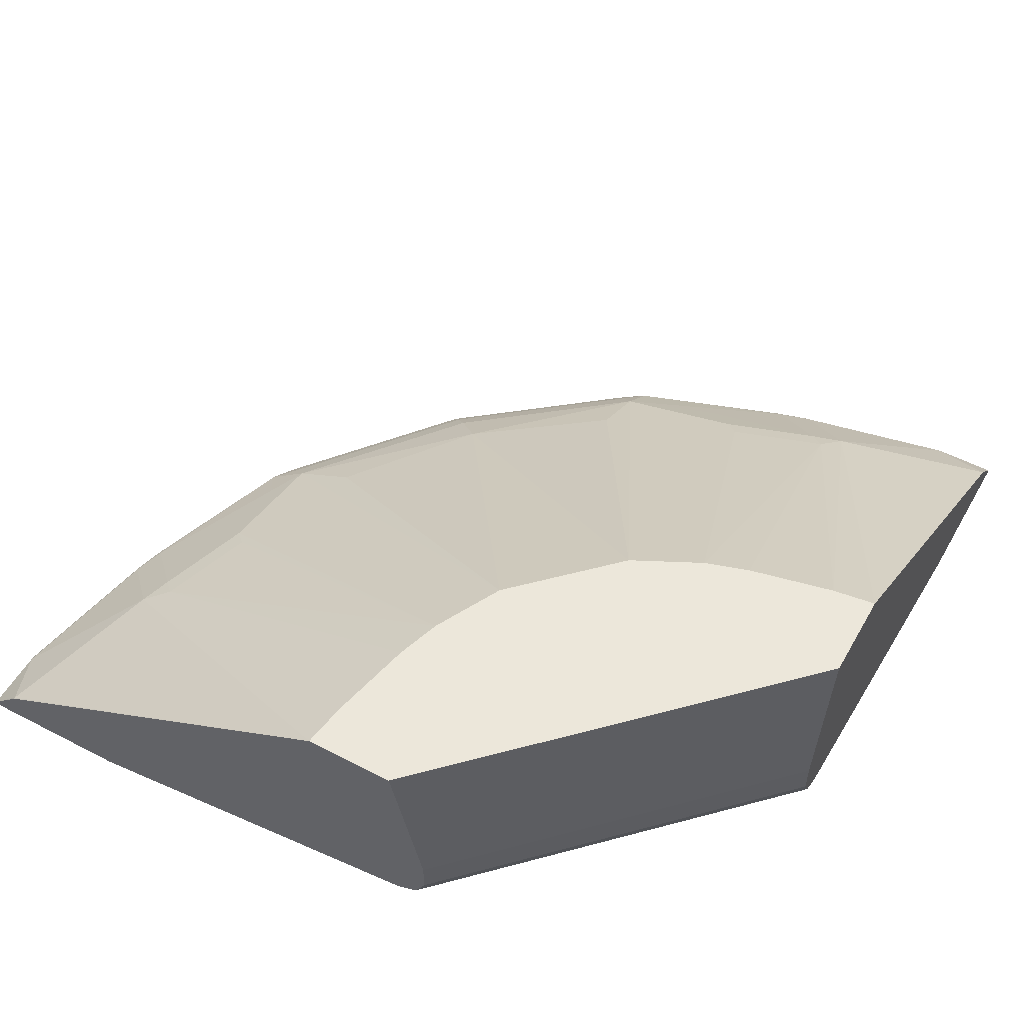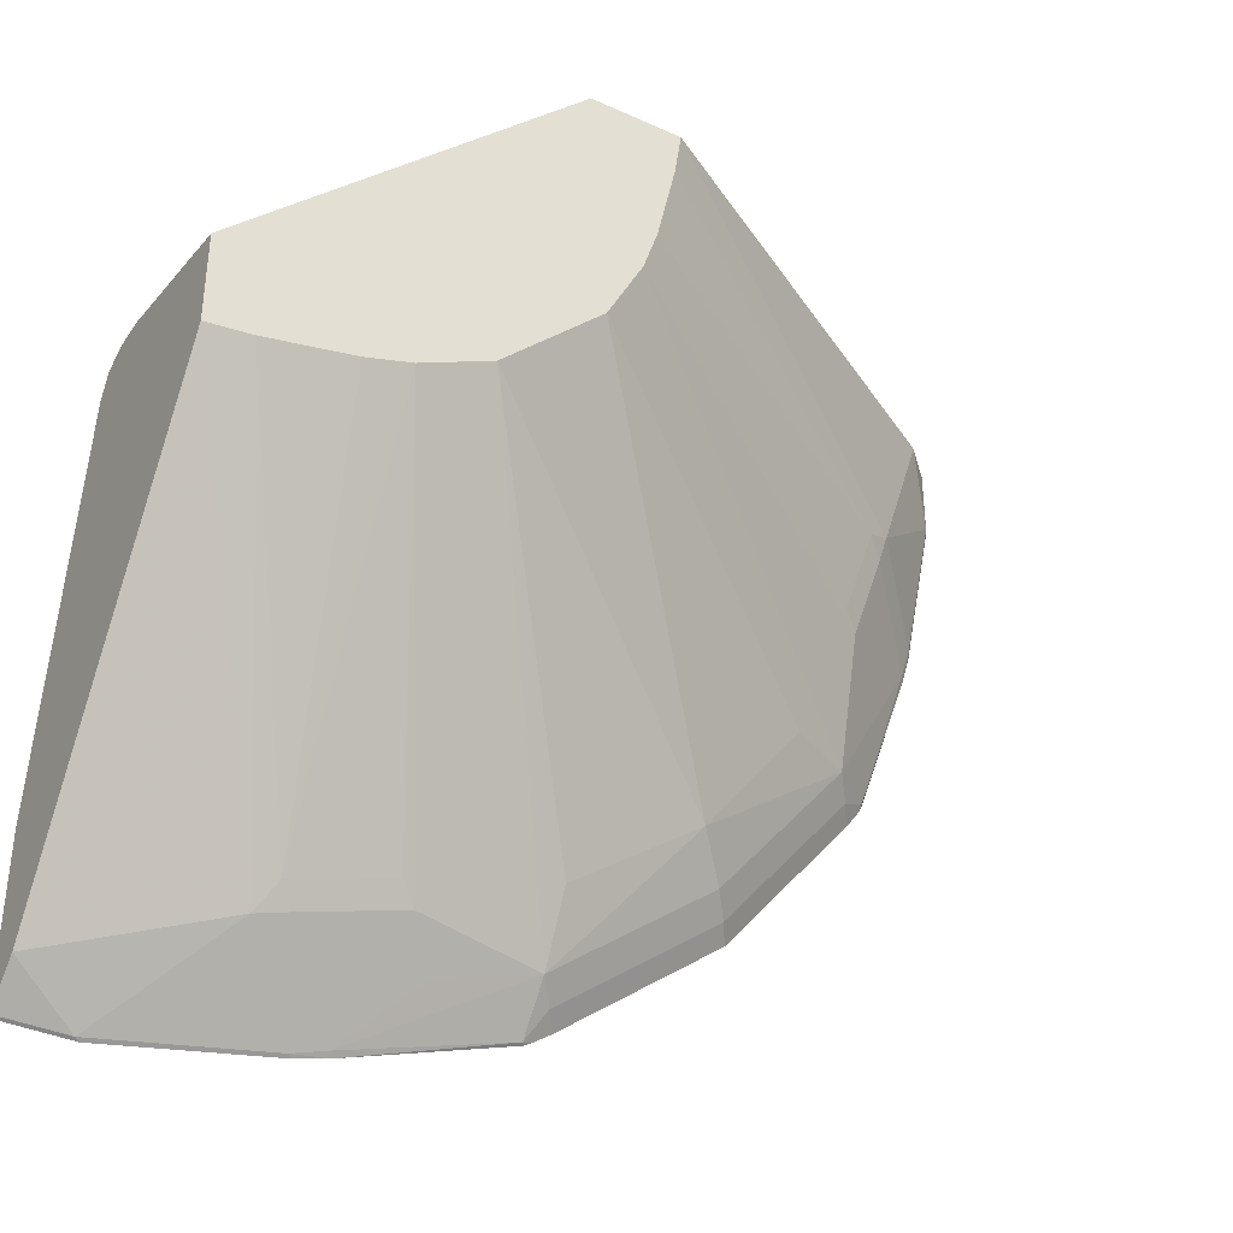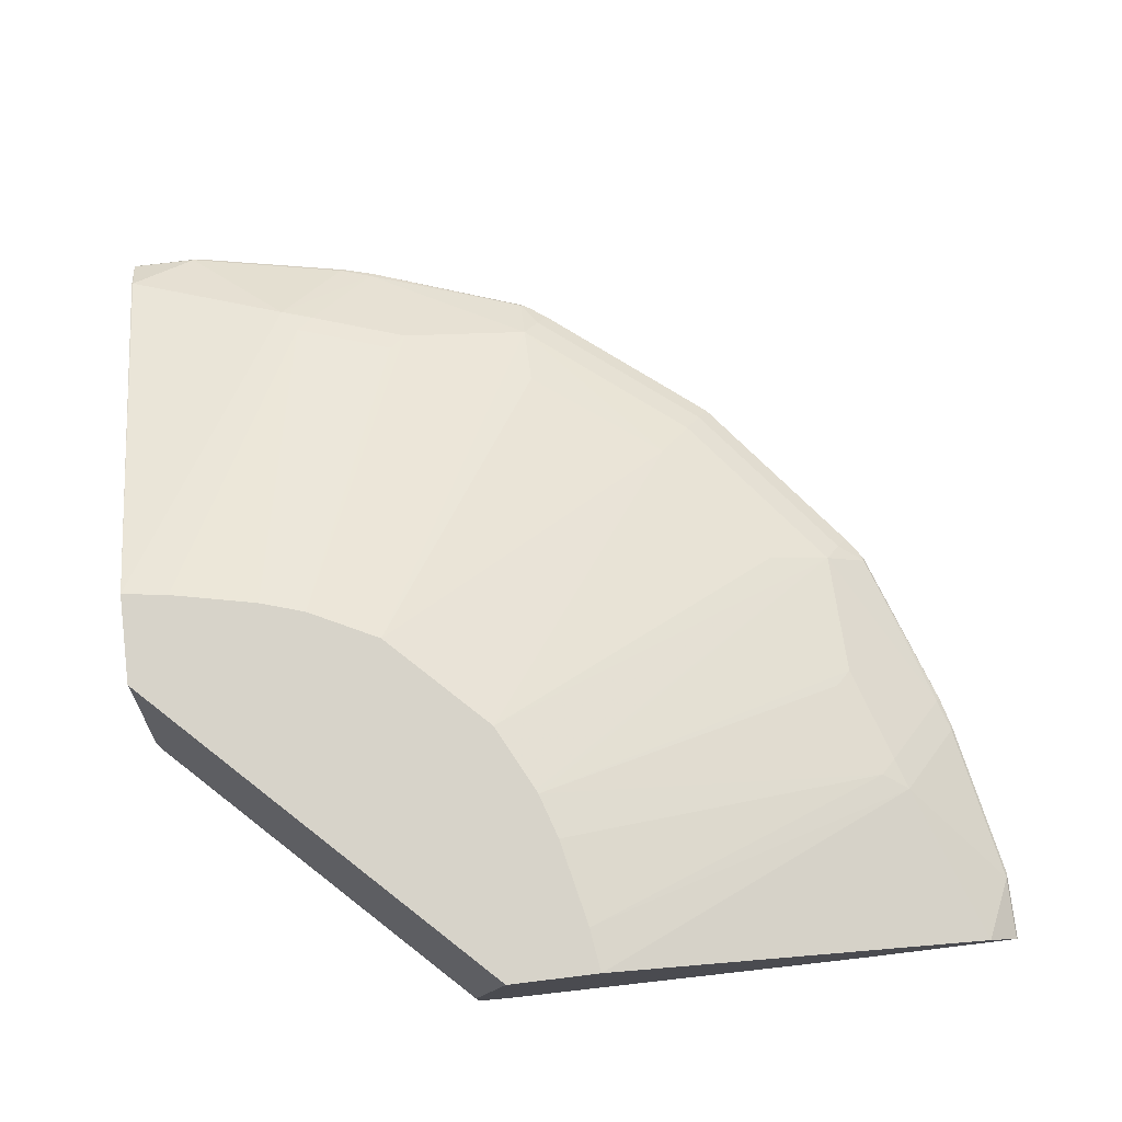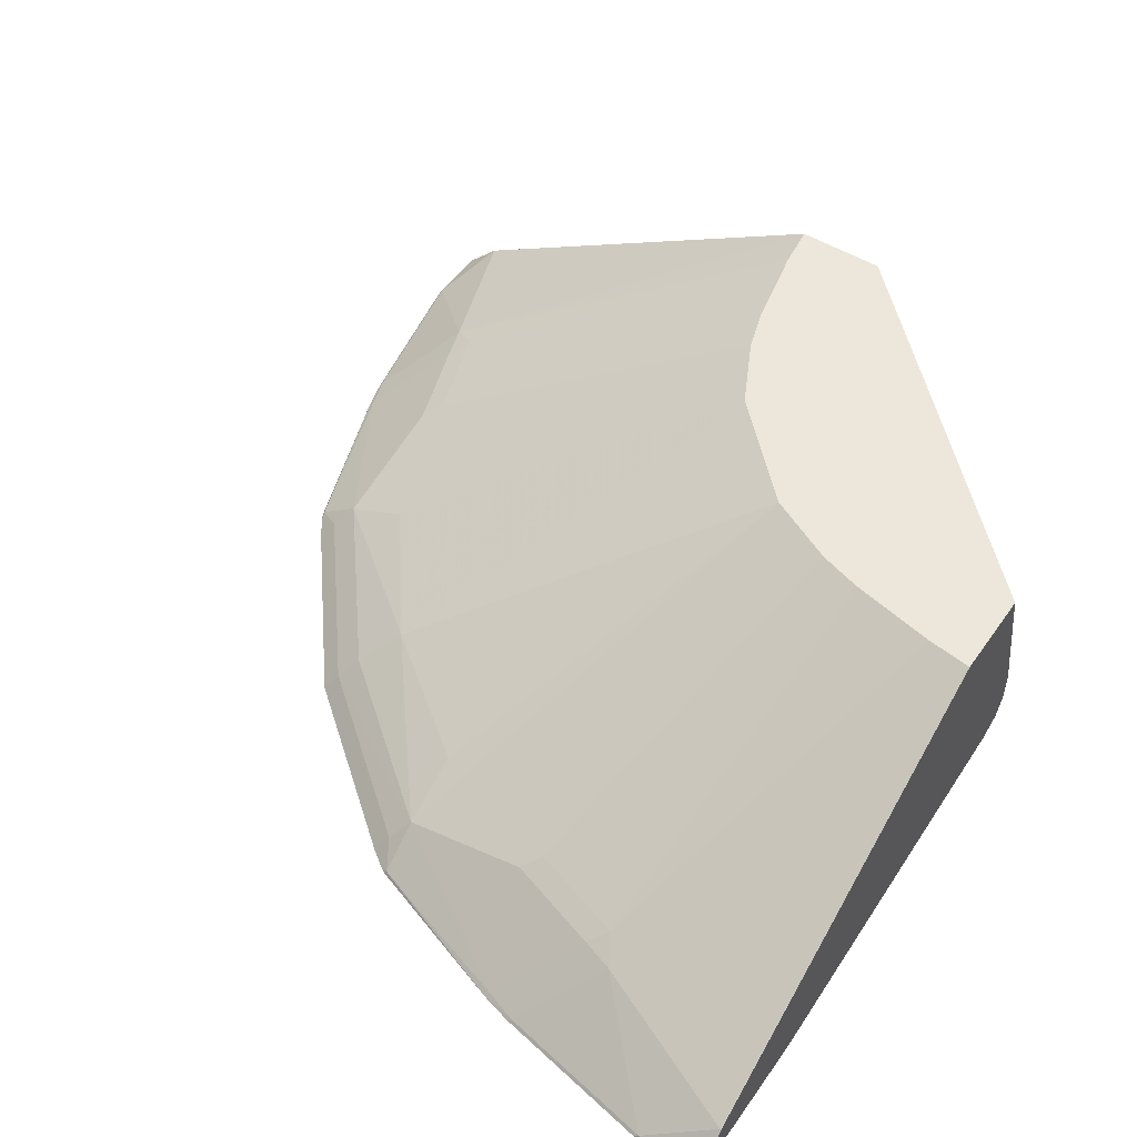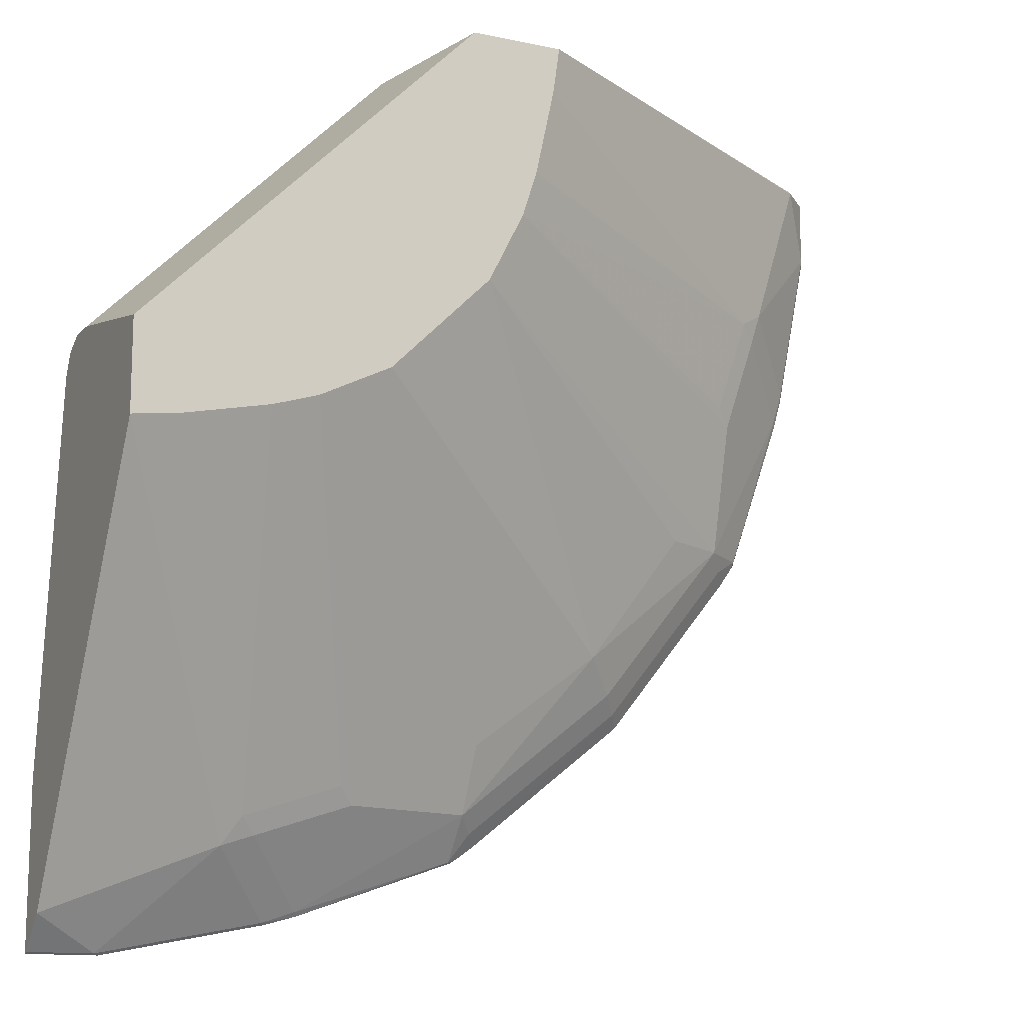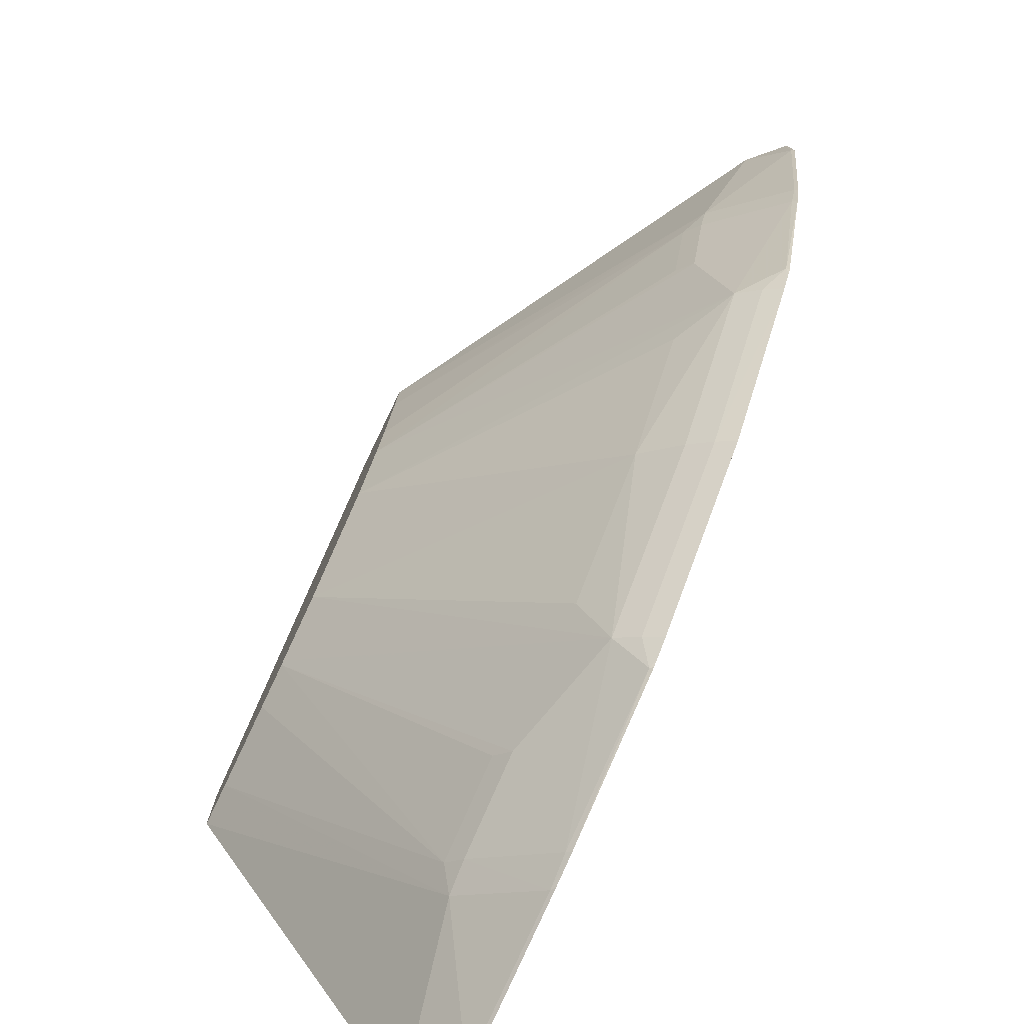
<metadata>
{"format":"obj","ext":"obj","renderer":"f3d","projection":"perspective","resolution":1024,"background":"white","views":[{"elev":52.7,"azim":29.1,"up":"+Y"},{"elev":-37.8,"azim":149.9,"up":"+Z"},{"elev":76.3,"azim":83.1,"up":"+Y"},{"elev":50.7,"azim":-56.1,"up":"+Y"},{"elev":-13.3,"azim":154.5,"up":"+Z"},{"elev":-77.7,"azim":-115.8,"up":"+Z"}]}
</metadata>
<code>
v -0.0007673 0.4127 -0.1615
v -0.0007673 0.3948 -0.1615
v -0.0007673 0.4958 -0.1794
v -0.1615 0.4127 0.0005663
v -0.0007673 0.3943 -0.1618
v -0.1615 0.3948 0.0005663
v -0.1795 0.4958 0.0005663
v -0.1617 0.4134 0.0005663
v -0.0007673 0.4958 -0.2286
v -0.0007673 0.3828 -0.1675
v -0.1675 0.3828 0.0005663
v -0.2291 0.4958 0.0005663
v -0.0007673 0.3649 -0.4543
v -0.08973 0.3828 -0.4186
v -0.02459 0.4958 -0.2255
v -0.0007673 0.3768 -0.1794
v -0.1791 0.377 0.0005663
v -0.4546 0.3649 -3.68e-05
v -0.4539 0.365 0.0005663
v -0.2255 0.4958 -0.02458
v -0.4187 0.3828 -0.08976
v -0.0007673 0.3469 -0.4725
v -0.03593 0.3469 -0.4725
v -0.1256 0.3469 -0.4545
v -0.1077 0.3835 -0.4127
v -0.0987 0.3903 -0.4037
v -0.07178 0.4958 -0.2153
v -0.1795 0.3768 0.0005663
v -0.0007673 0.3452 -0.3857
v -0.4725 0.3469 -0.0359
v -0.4725 0.3469 0.0005663
v -0.4543 0.3648 0.0005663
v -0.2153 0.4958 -0.07181
v -0.4037 0.3903 -0.09871
v -0.4127 0.3835 -0.1077
v -0.4486 0.3477 -0.1436
v -0.4546 0.3469 -0.1256
v -0.0007673 0.3452 -0.4734
v -0.03852 0.3452 -0.4734
v -0.1282 0.3452 -0.4554
v -0.1456 0.3452 -0.4506
v -0.1436 0.3477 -0.4486
v -0.1615 0.3835 -0.3947
v -0.1795 0.3656 -0.4127
v -0.1526 0.3903 -0.3857
v -0.09635 0.4958 -0.2076
v -0.3863 0.3452 0.0005663
v -0.4734 0.3452 -0.0385
v -0.4734 0.3452 0.0005663
v -0.2076 0.4958 -0.09635
v -0.3858 0.3903 -0.1525
v -0.3947 0.3835 -0.1615
v -0.4506 0.3452 -0.1456
v -0.3947 0.3656 -0.2333
v -0.4187 0.3469 -0.2333
v -0.4554 0.3452 -0.1282
v -0.2348 0.3452 -0.4192
v -0.2333 0.3469 -0.4186
v -0.2333 0.3656 -0.3947
v -0.0987 0.4958 -0.2064
v -0.204 0.4958 -0.1034
v -0.4192 0.3452 -0.2348
v -0.3588 0.3835 -0.2333
v -0.305 0.3835 -0.305
v -0.3229 0.3656 -0.323
v -0.3319 0.3544 -0.3319
v -0.4037 0.3544 -0.2422
v -0.1885 0.4958 -0.1346
v -0.4099 0.3452 -0.2484
v -0.4169 0.3452 -0.2384
v -0.2385 0.3452 -0.4169
v -0.2484 0.3452 -0.4099
v -0.2422 0.3544 -0.4037
v -0.2333 0.3835 -0.3588
v -0.1346 0.4958 -0.1884
v -0.3381 0.3452 -0.3381
f 30 37 56
f 30 49 31
f 36 55 53
f 29 39 38
f 30 56 48
f 29 40 39
f 30 48 49
f 33 50 34
f 36 52 54
f 34 51 52
f 34 52 35
f 35 52 36
f 36 53 37
f 36 54 55
f 29 41 40
f 34 50 51
f 29 57 41
f 25 42 44
f 29 72 71
f 37 53 56
f 25 44 43
f 66 69 67
f 26 45 46
f 26 46 27
f 28 47 29
f 29 47 49
f 29 49 48
f 29 48 56
f 29 56 53
f 29 53 62
f 29 62 70
f 29 70 69
f 29 69 76
f 29 76 72
f 29 71 57
f 41 57 58
f 63 68 64
f 42 58 59
f 57 71 58
f 58 71 72
f 58 72 73
f 58 73 59
f 59 73 66
f 59 66 65
f 59 65 64
f 59 64 74
f 59 74 75
f 59 75 60
f 64 68 75
f 64 75 74
f 66 73 72
f 66 72 76
f 66 76 69
f 55 70 62
f 41 58 42
f 55 69 70
f 54 68 63
f 42 59 44
f 43 44 59
f 43 59 46
f 43 46 45
f 46 59 60
f 50 61 54
f 50 54 52
f 50 52 51
f 53 55 62
f 54 63 64
f 54 64 65
f 54 65 66
f 54 66 67
f 54 67 55
f 54 61 68
f 55 67 69
f 25 45 26
f 24 40 41
f 24 42 25
f 3 60 75
f 3 75 68
f 3 68 61
f 3 61 50
f 3 50 33
f 3 33 20
f 3 46 60
f 3 20 12
f 4 8 7
f 4 7 12
f 4 12 19
f 4 19 32
f 4 32 31
f 4 31 49
f 3 12 7
f 3 27 46
f 3 15 27
f 3 9 15
f 1 2 5
f 1 5 10
f 1 10 16
f 1 16 29
f 1 29 38
f 25 43 45
f 1 22 13
f 1 13 9
f 1 9 3
f 1 3 4
f 1 4 6
f 1 6 2
f 2 6 5
f 3 7 8
f 3 8 4
f 4 49 47
f 4 47 28
f 1 38 22
f 4 17 11
f 18 30 31
f 18 31 32
f 18 32 19
f 18 21 30
f 20 33 34
f 20 34 21
f 21 34 35
f 21 35 36
f 21 36 37
f 21 37 30
f 22 38 39
f 22 39 23
f 23 40 24
f 24 41 42
f 4 28 17
f 16 28 29
f 16 17 28
f 23 39 40
f 14 26 15
f 15 26 27
f 5 6 10
f 4 11 6
f 9 13 14
f 9 14 15
f 10 11 16
f 11 17 16
f 6 11 10
f 12 20 21
f 12 21 18
f 13 22 23
f 13 23 14
f 14 23 24
f 14 24 25
f 12 18 19
f 14 25 26

</code>
